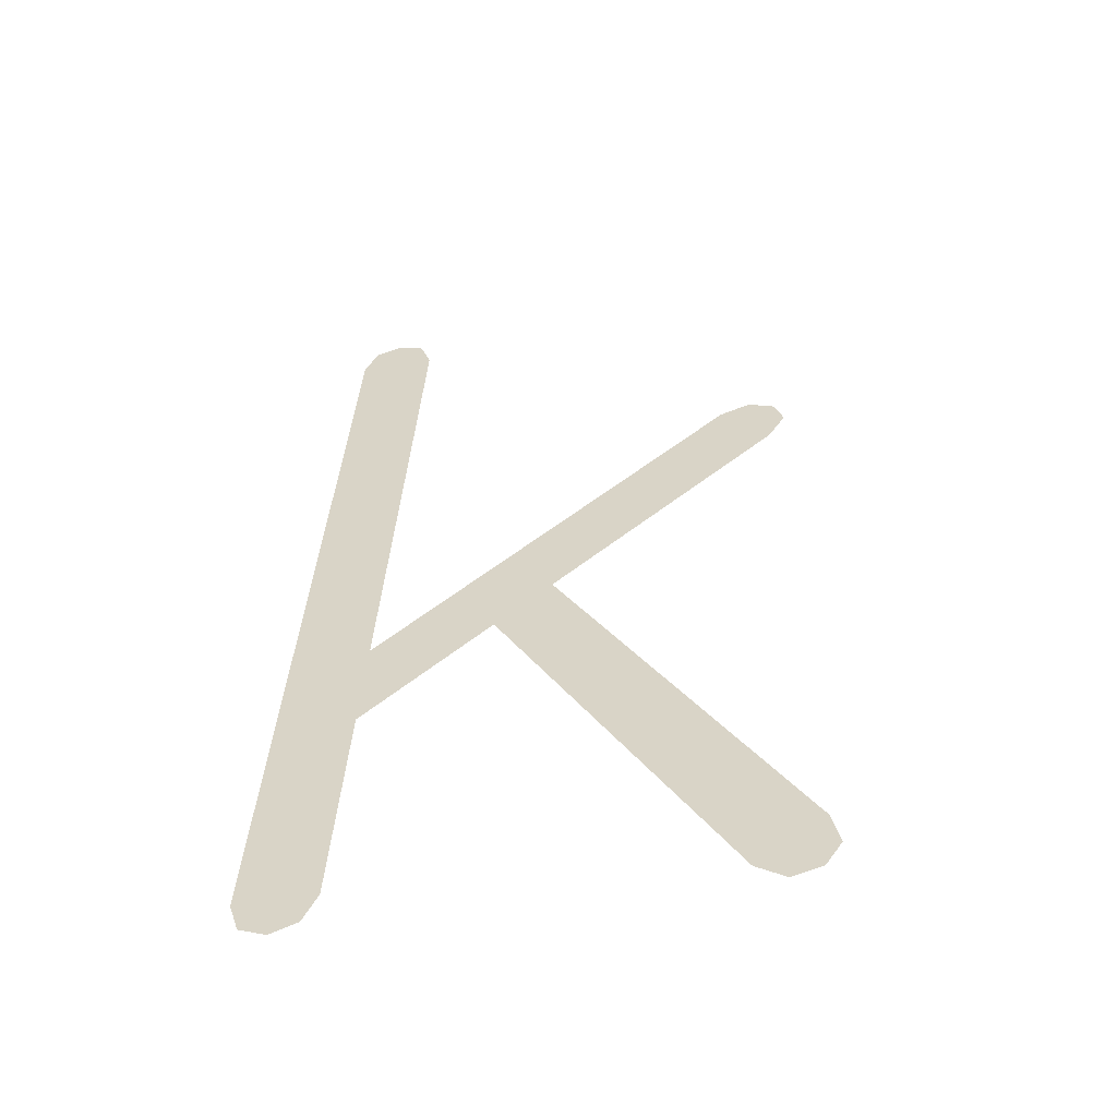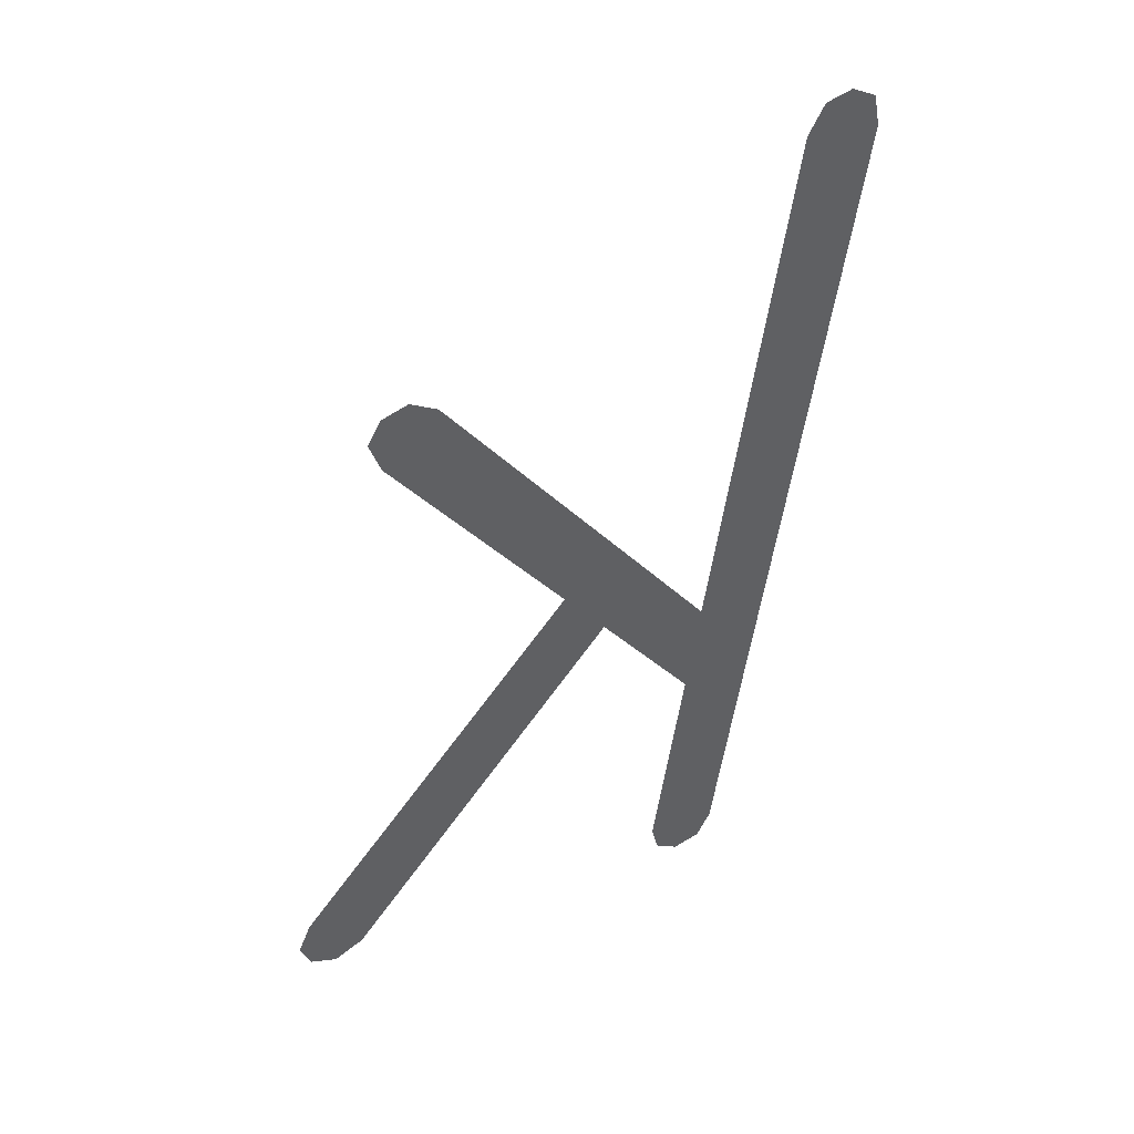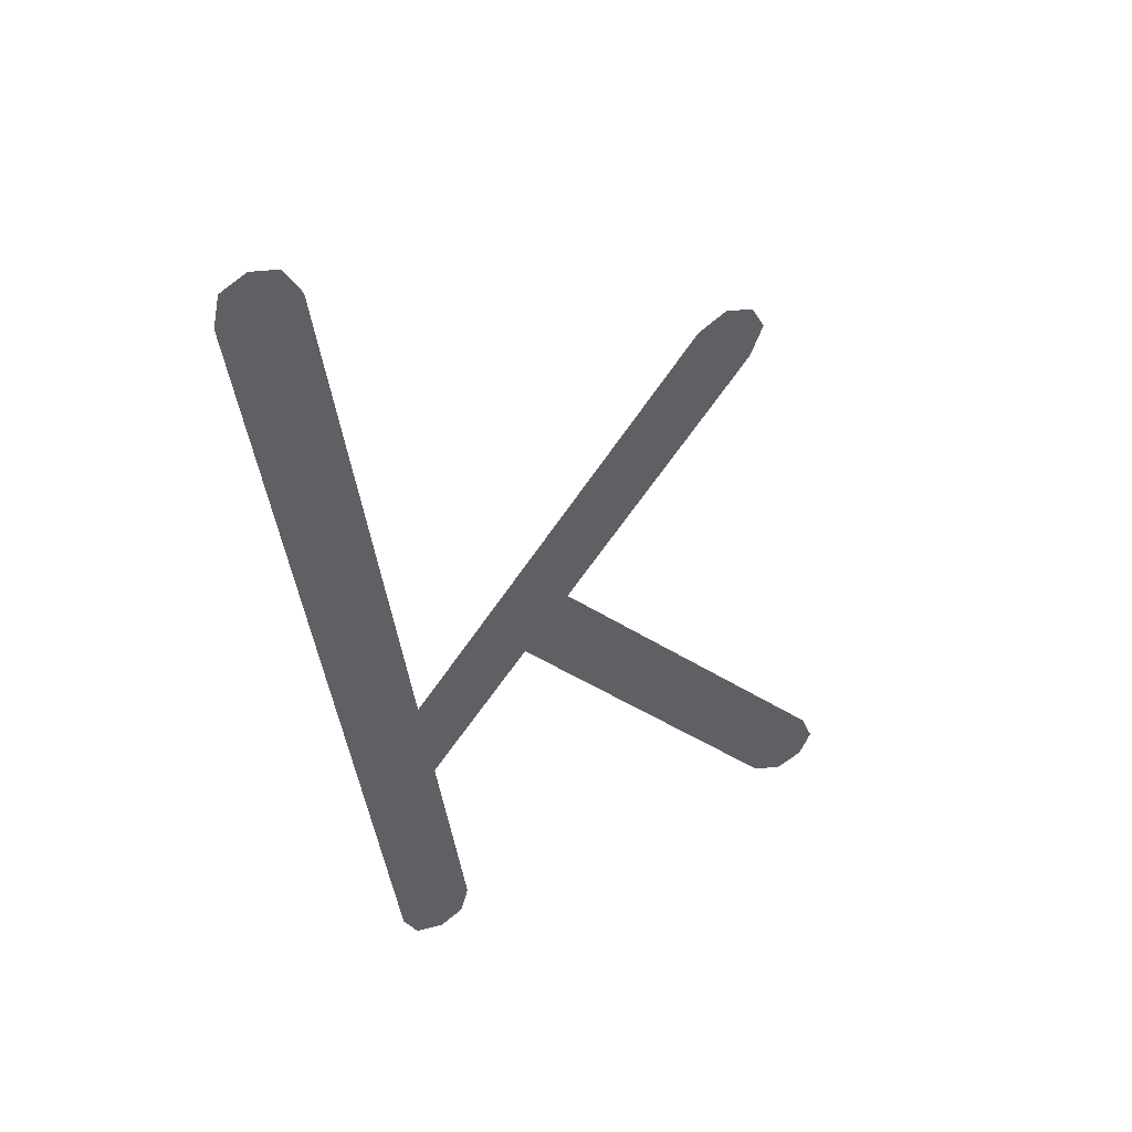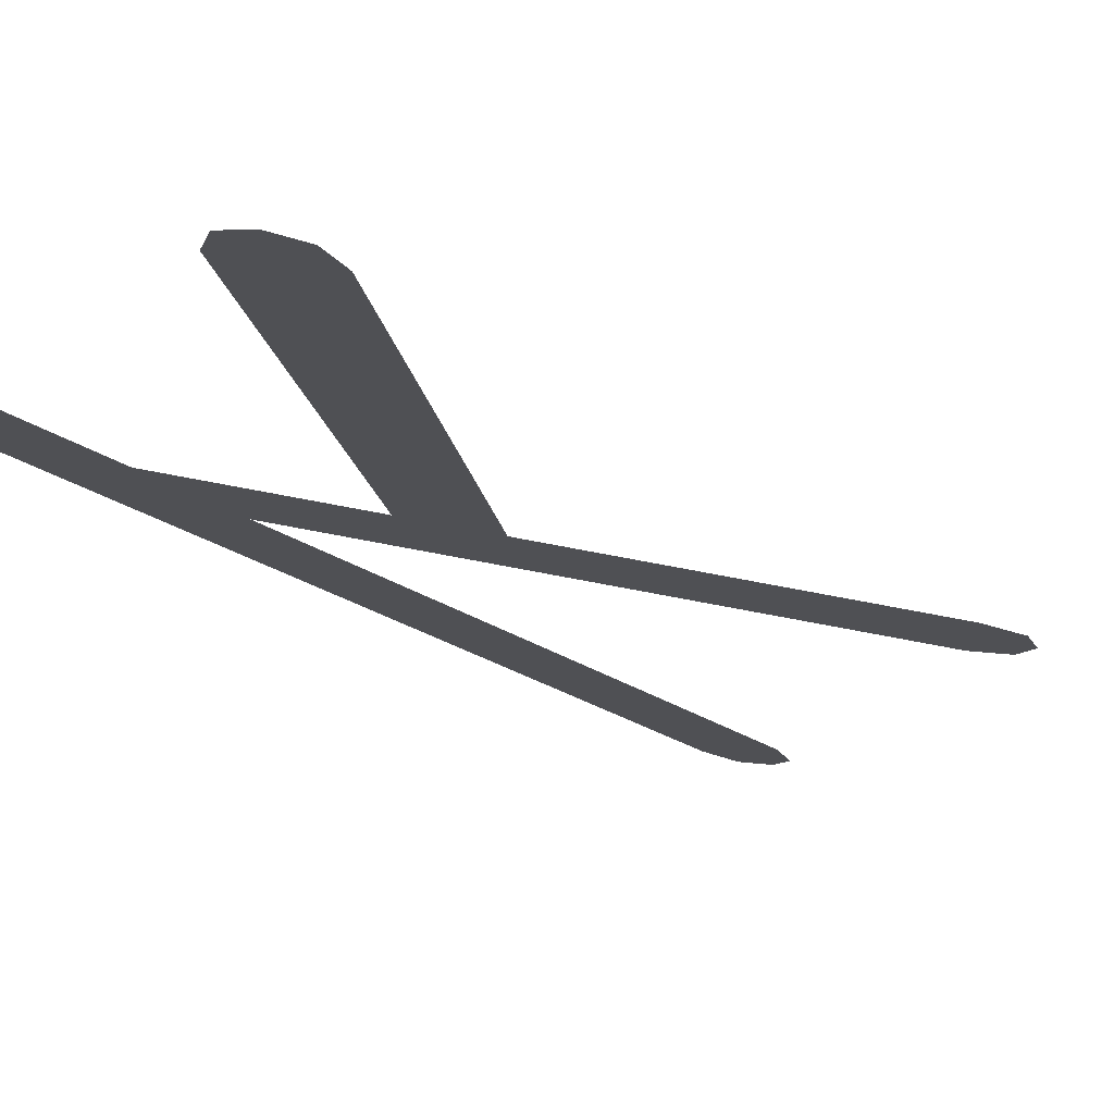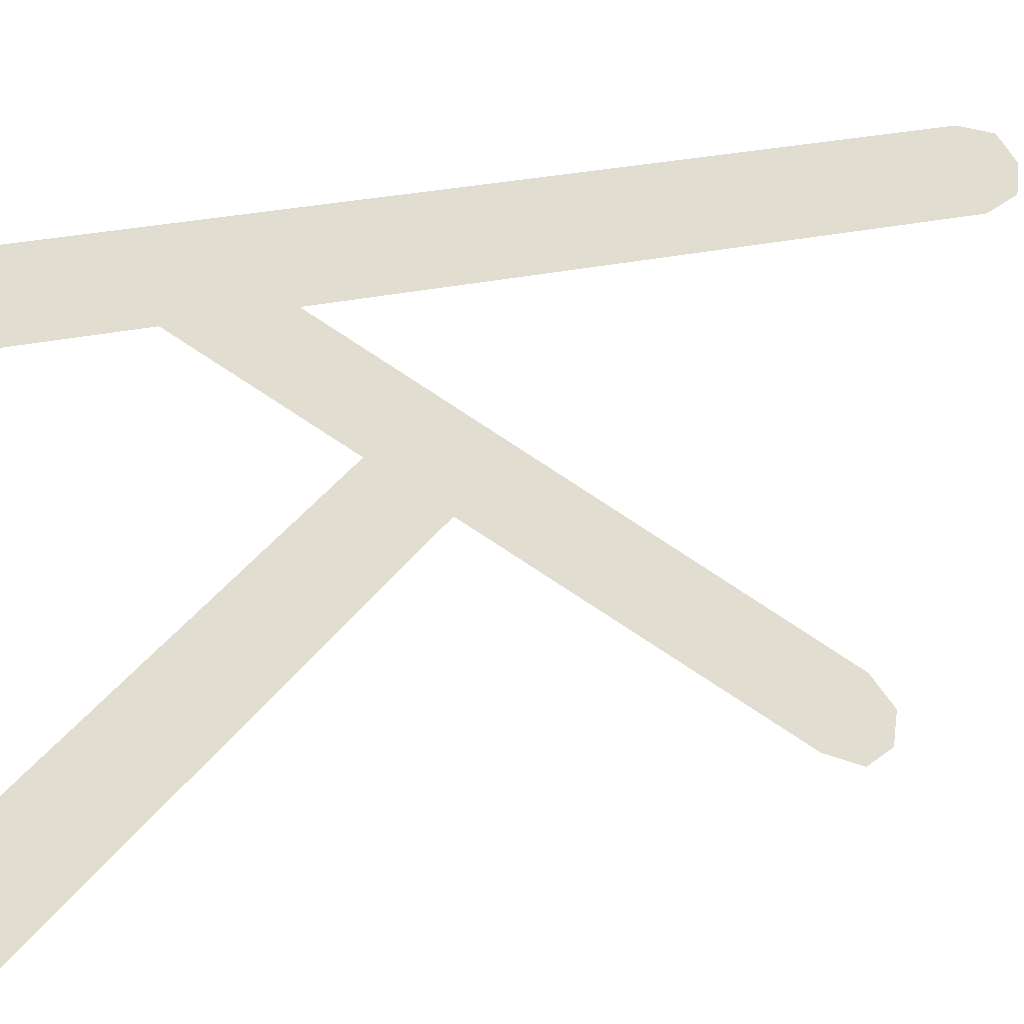
<metadata>
{"format":"obj","ext":"obj","renderer":"f3d","projection":"perspective","resolution":1024,"background":"white","views":[{"elev":-40.0,"azim":12.0,"up":"+Y"},{"elev":26.2,"azim":149.9,"up":"+Y"},{"elev":62.3,"azim":-26.3,"up":"+Y"},{"elev":-4.7,"azim":44.3,"up":"+Z"},{"elev":70.8,"azim":74.9,"up":"+Z"}]}
</metadata>
<code>
o mesh11/mesh11-geometry#mesh11-geometry
v 0.3225 0.4923 -0.4127
v 0.3175 0.4931 -0.4129
v 0.32 0.4916 -0.4125
v 0.3238 0.4944 -0.4133
v 0.2967 0.5239 -0.4212
v 0.323 0.4971 -0.414
v 0.3014 0.5282 -0.4223
v 0.3158 0.5506 -0.4283
v 0.2864 0.5225 -0.4208
v 0.3201 0.5461 -0.4271
v 0.2864 0.5139 -0.4185
v 0.3215 0.5486 -0.4278
v 0.2797 0.5685 -0.4331
v 0.3206 0.5507 -0.4283
v 0.2864 0.495 -0.4134
v 0.2864 0.5685 -0.4331
v 0.3184 0.5516 -0.4286
v 0.2797 0.4948 -0.4134
v 0.2806 0.5711 -0.4338
v 0.2853 0.4925 -0.4128
v 0.2853 0.5711 -0.4338
v 0.2806 0.4924 -0.4127
v 0.283 0.572 -0.434
v 0.283 0.4916 -0.4125
f 1 2 3
f 2 1 4
f 3 2 1
f 4 1 2
f 2 4 5
f 5 4 2
f 5 4 6
f 6 4 5
f 5 6 7
f 7 6 5
f 8 5 7
f 7 5 8
f 9 5 8
f 8 5 9
f 8 7 10
f 10 7 8
f 5 9 11
f 11 9 5
f 8 10 12
f 12 10 8
f 13 11 9
f 9 11 13
f 8 12 14
f 14 12 8
f 13 15 11
f 11 15 13
f 13 9 16
f 16 9 13
f 8 14 17
f 17 14 8
f 18 15 13
f 13 15 18
f 13 16 19
f 19 16 13
f 18 20 15
f 15 20 18
f 19 16 21
f 21 16 19
f 22 20 18
f 18 20 22
f 19 21 23
f 23 21 19
f 20 22 24
f 24 22 20

</code>
